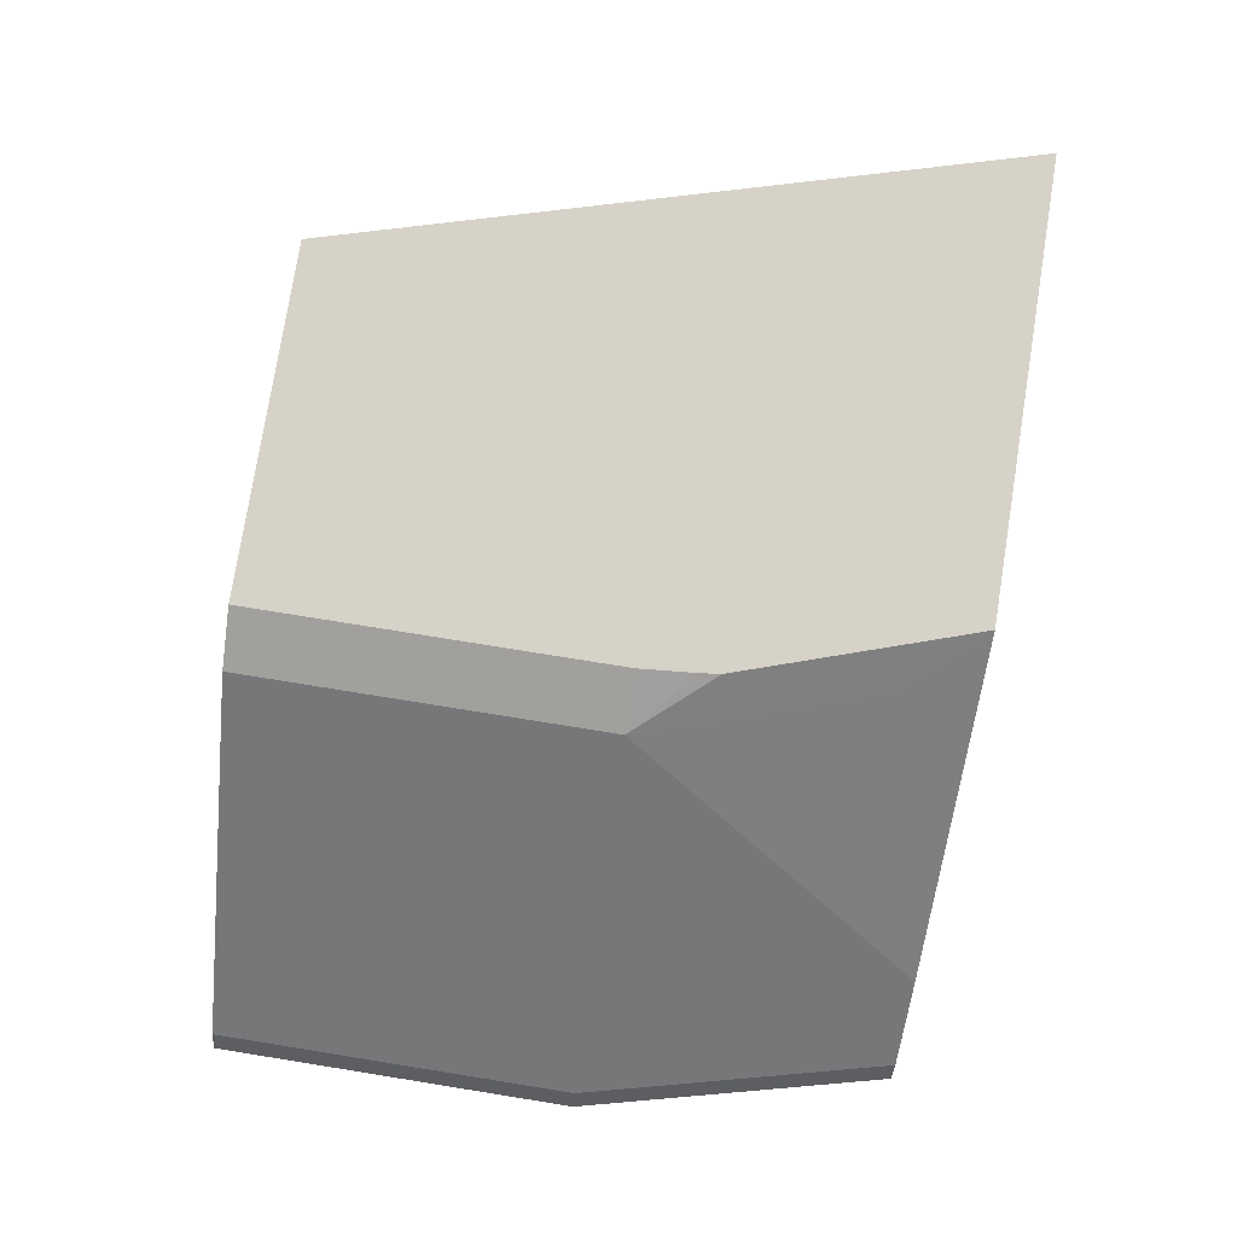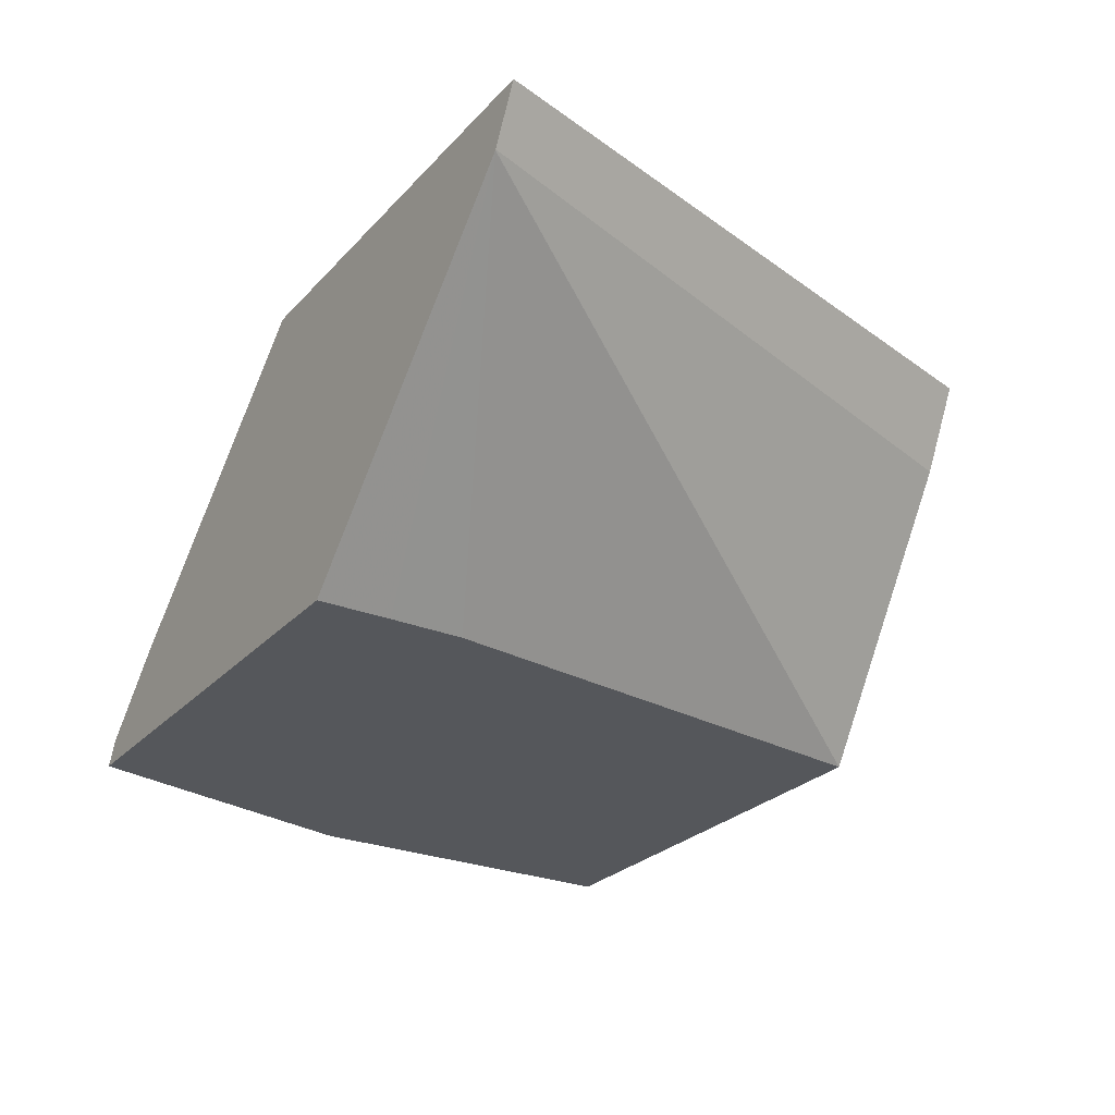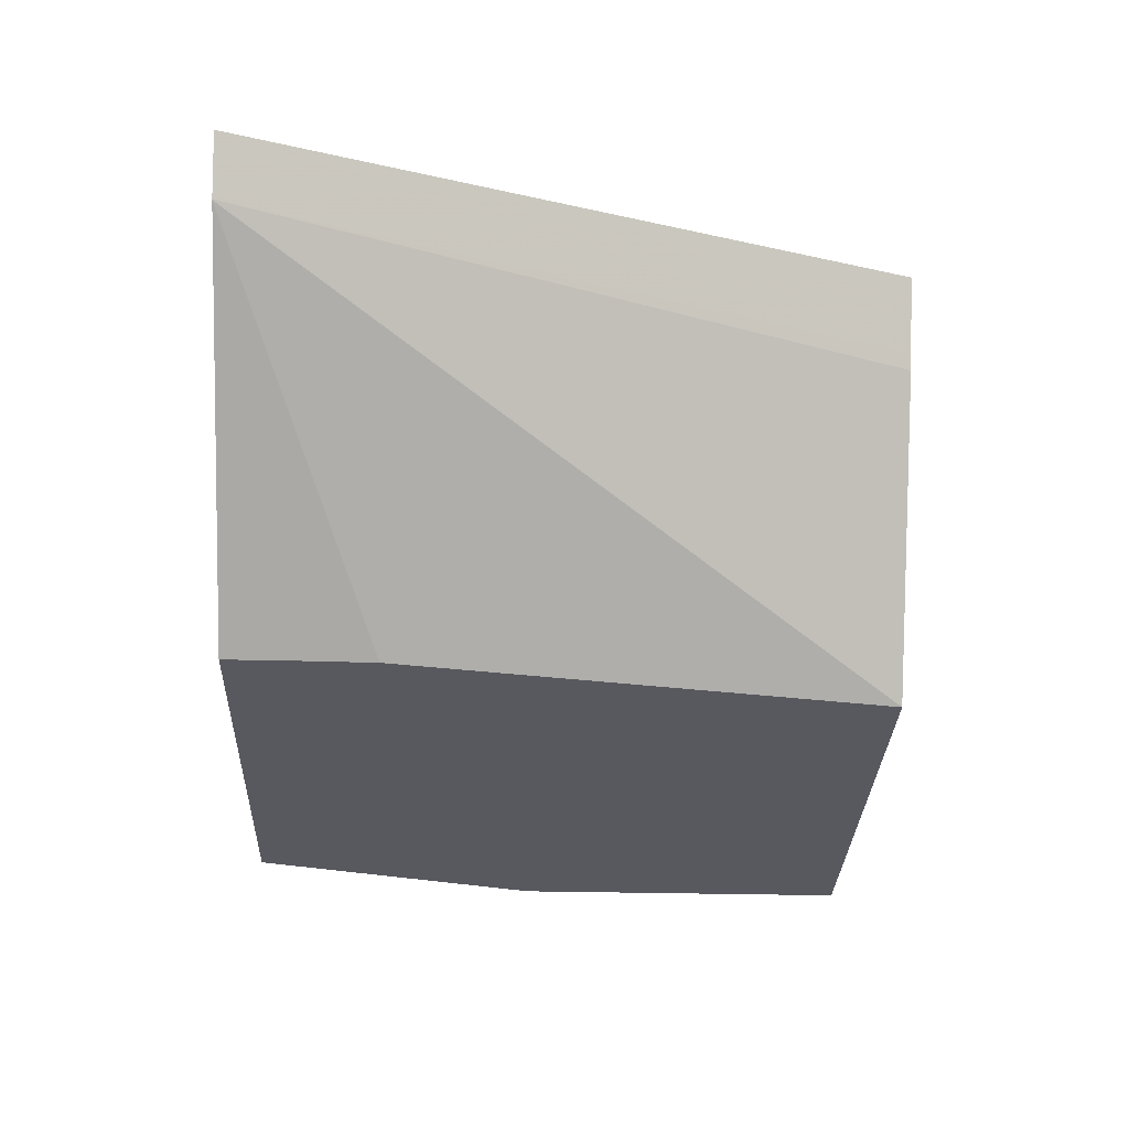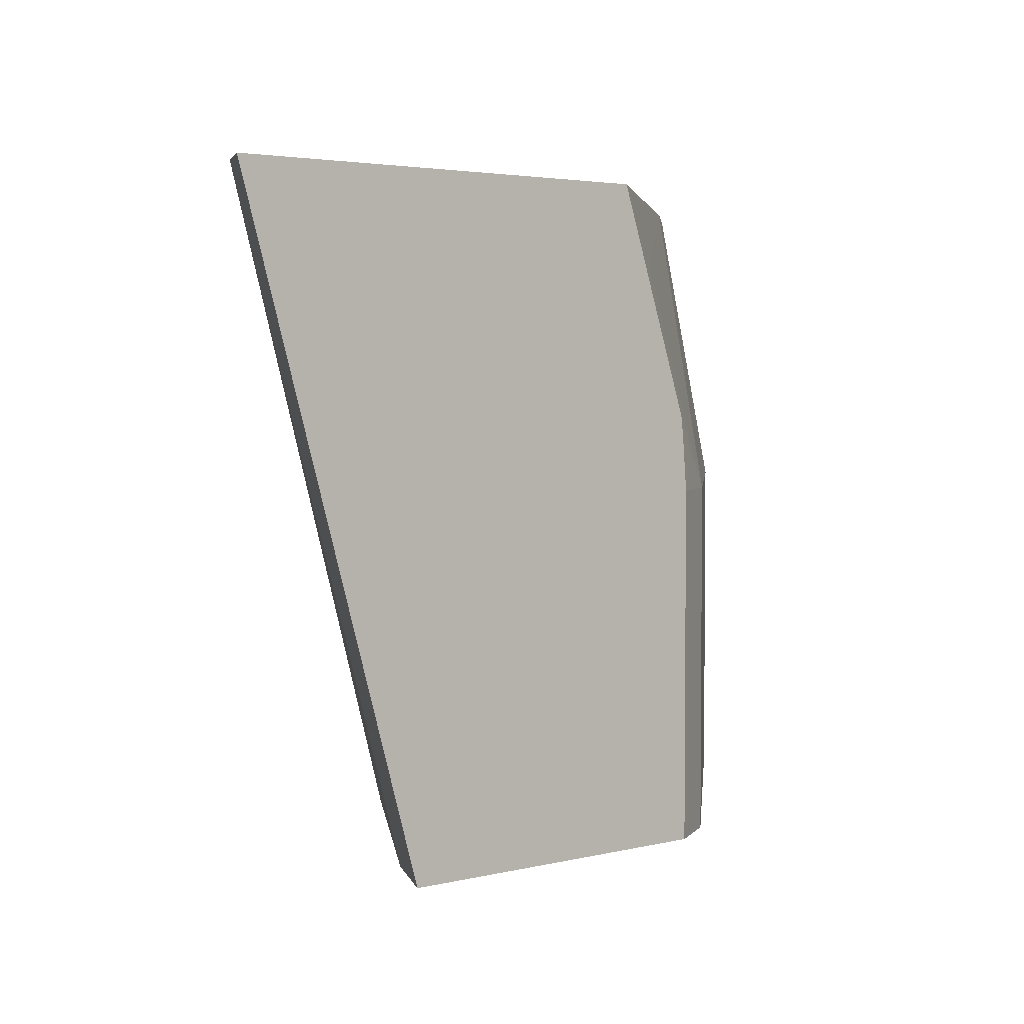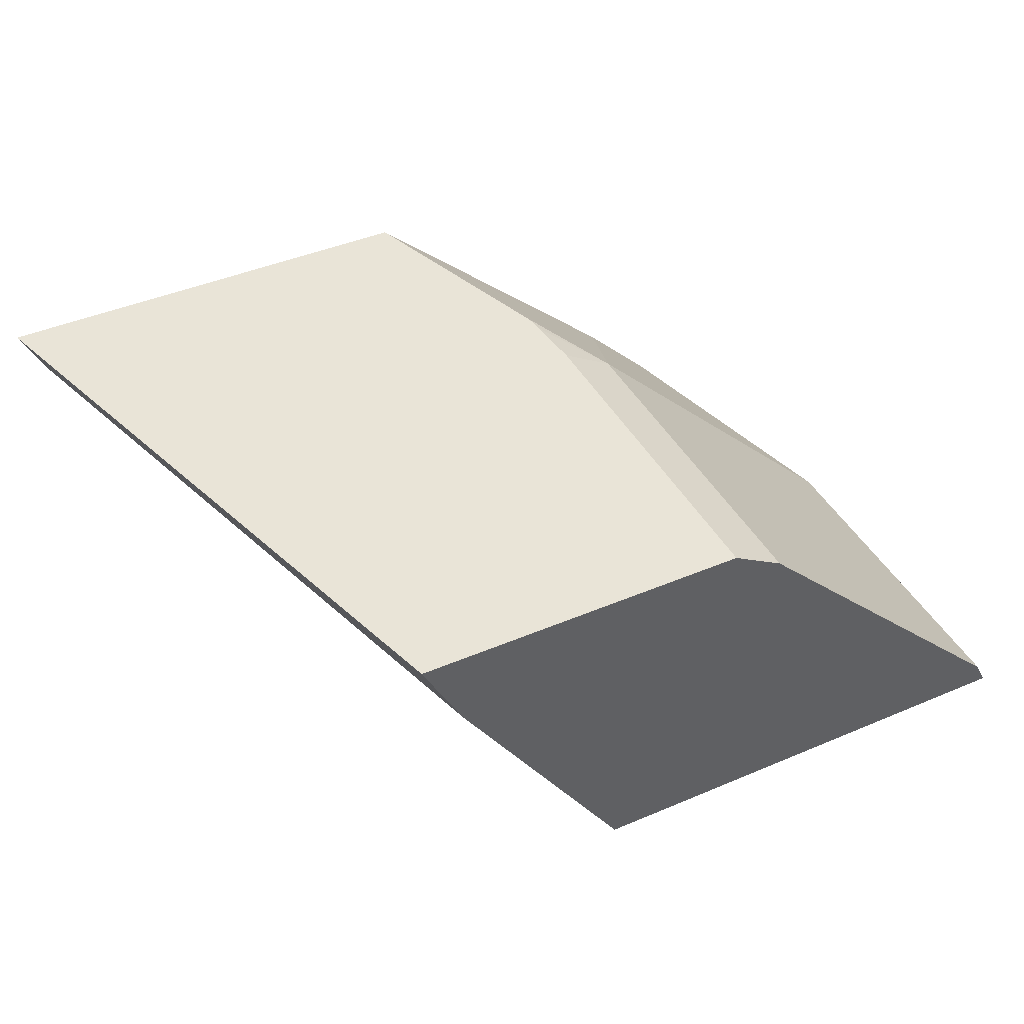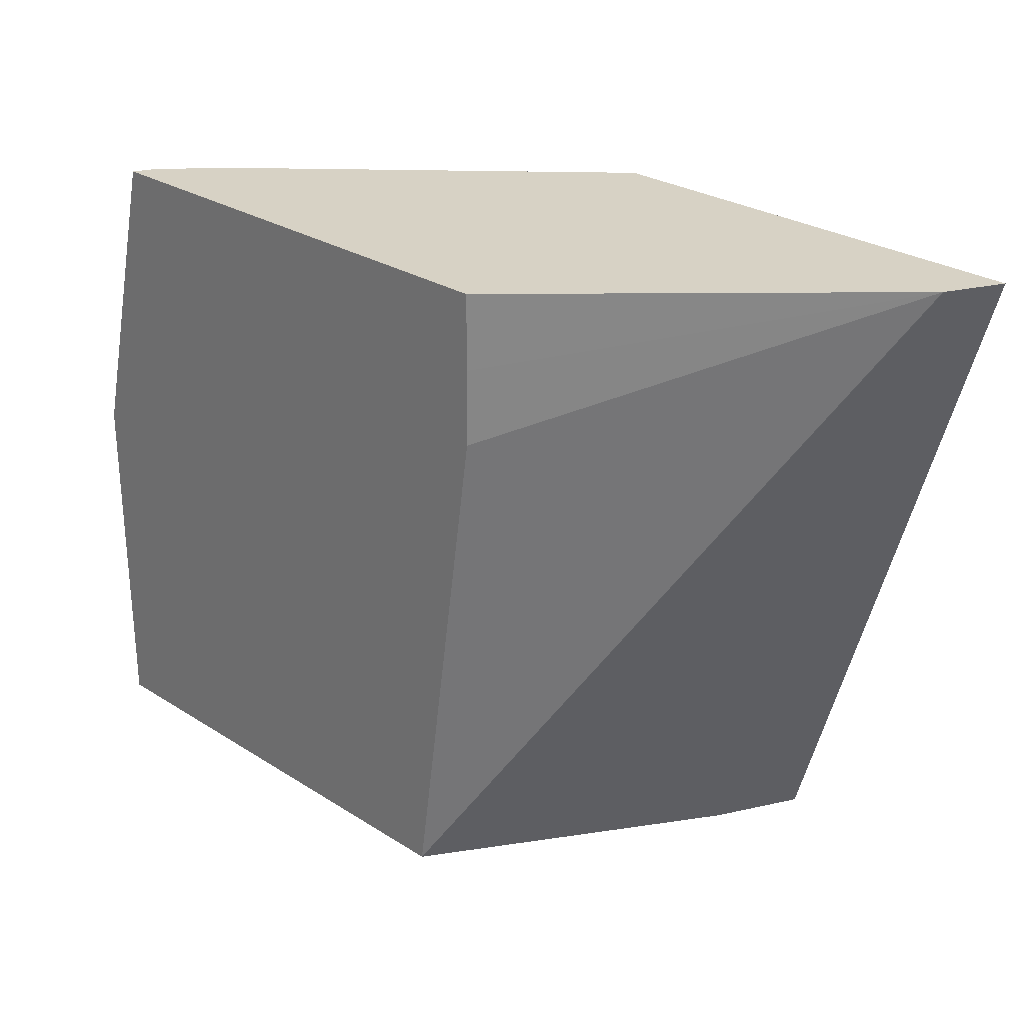
<metadata>
{"format":"obj","ext":"obj","renderer":"f3d","projection":"perspective","resolution":1024,"background":"white","views":[{"elev":77.5,"azim":-80.9,"up":"+Y"},{"elev":-26.4,"azim":57.6,"up":"+Y"},{"elev":-30.4,"azim":87.9,"up":"+Y"},{"elev":3.3,"azim":140.6,"up":"+Z"},{"elev":43.1,"azim":153.2,"up":"+Y"},{"elev":27.5,"azim":44.2,"up":"+Z"}]}
</metadata>
<code>
v -0.3466 -0.7644 0.005174
v -0.3466 -0.7644 0.08889
v -0.3437 -0.7585 0.005174
v -0.2421 -0.7644 0.005174
v -0.3437 -0.7585 0.08889
v -0.3288 -0.7644 0.16
v -0.326 -0.7586 0.16
v -0.2904 -0.7052 0.005174
v -0.1897 -0.6993 0.005174
v -0.2313 -0.7644 0.005189
v -0.2904 -0.7052 0.08889
v -0.2136 -0.7644 0.16
v -0.3082 -0.7408 0.16
v -0.2726 -0.6874 0.005174
v -0.1879 -0.6958 0.005174
v -0.1422 -0.6932 0.16
v -0.2138 -0.7644 0.1245
v -0.1423 -0.6934 0.16
v -0.2726 -0.6874 0.08889
v -0.2136 -0.7644 0.1423
v -0.2548 -0.6874 0.1422
v -0.2406 -0.6801 0.16
v -0.26 -0.6801 0.005174
v -0.182 -0.684 0.005174
v -0.1356 -0.6801 0.16
v -0.2584 -0.6801 0.1067
v -0.2589 -0.6801 0.1022
v -0.26 -0.6801 0.08889
v -0.18 -0.6801 0.005174
f 13 21 19
f 12 20 18
f 10 18 17
f 10 16 18
f 8 19 14
f 9 15 16
f 8 11 19
f 7 19 11
f 13 22 21
f 7 13 19
f 9 16 10
f 14 19 28
f 19 27 28
f 15 24 25
f 15 25 16
f 17 18 20
f 19 21 22
f 19 22 26
f 19 26 27
f 22 25 29
f 22 29 23
f 22 23 28
f 22 28 27
f 6 13 7
f 14 28 23
f 6 22 13
f 1 29 24
f 6 16 25
f 22 27 26
f 1 2 5
f 1 5 3
f 1 3 8
f 1 8 14
f 1 14 23
f 1 23 29
f 1 24 15
f 1 15 9
f 1 9 4
f 1 4 10
f 6 25 22
f 1 10 17
f 1 20 12
f 1 12 6
f 1 6 2
f 2 6 7
f 2 7 5
f 3 5 11
f 3 11 8
f 4 9 10
f 5 7 11
f 6 12 18
f 6 18 16
f 1 17 20
f 24 29 25

</code>
